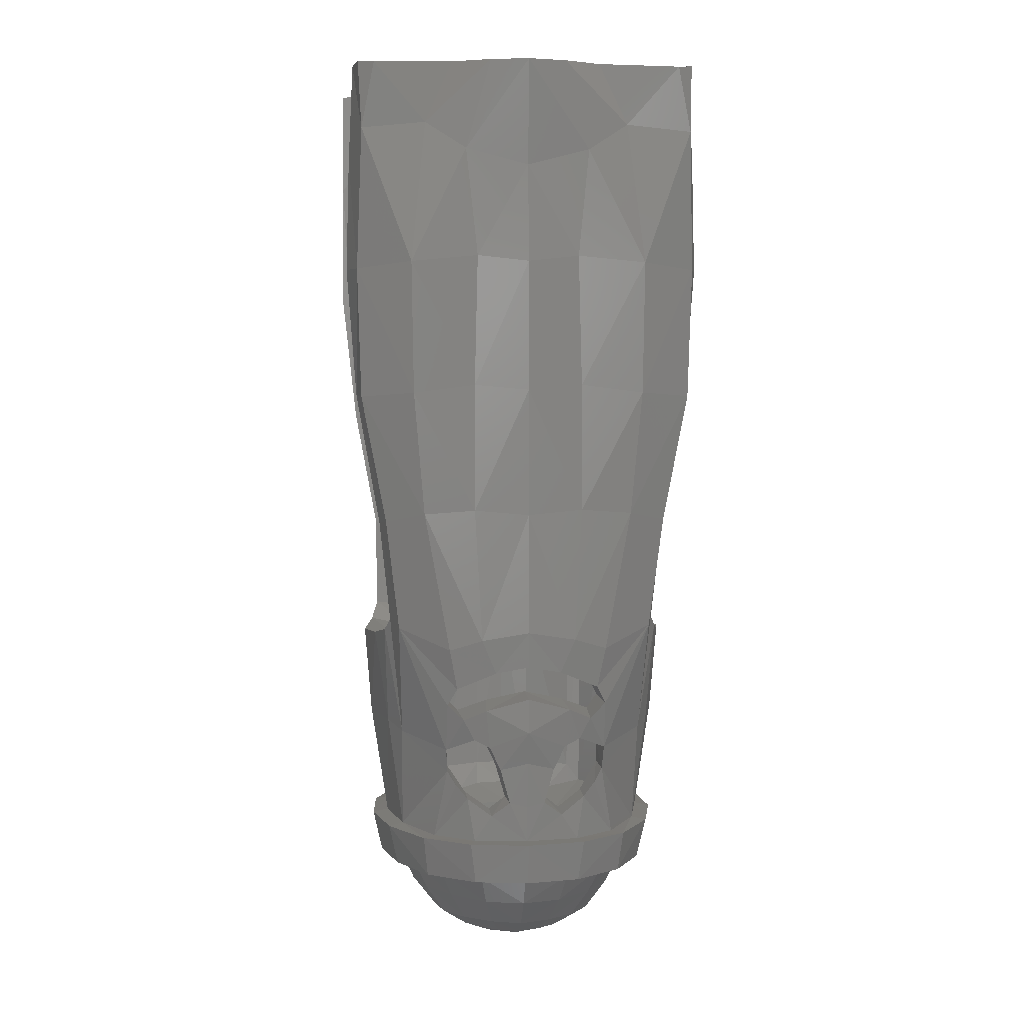
<metadata>
{"format":"stl","ext":"stl","renderer":"f3d","projection":"perspective","resolution":1024,"background":"white","views":[{"elev":4.4,"azim":173.9,"up":"+Y"}]}
</metadata>
<code>
# stl→obj: 405 verts, 818 faces
v -0.2446 -0.1472 0.5614
v -0.1979 -0.2955 0.4873
v 0 -0.145 0.607
v 0 -0.2936 0.5337
v -0.1683 -0.2966 -0.45
v -0.195 -0.1648 -0.524
v 0 -0.2976 -0.4897
v 0 -0.1646 -0.5641
v 0 -0.4201 0.419
v -0.1372 -0.4159 0.3966
v -0.1306 -0.42 -0.3457
v 0 -0.4241 -0.3766
v -0.263 -0.4255 0.3122
v -0.3564 -0.3073 0.3772
v -0.3447 -0.433 0.1826
v -0.449 -0.3141 0.2235
v -0.234 -0.5032 0.1355
v -0.1738 -0.4997 0.2255
v -0.08948 -0.4968 0.2812
v 0 -0.4977 0.2983
v 0 -0.497 -0.2522
v -0.08824 -0.4954 -0.2313
v -0.2527 -0.4209 -0.2556
v -0.1752 -0.4972 -0.1687
v -0.3378 -0.4256 -0.1325
v -0.2328 -0.5026 -0.07972
v -0.3684 -0.4354 0.02584
v -0.2532 -0.5058 0.02924
v -0.5256 -0.1639 0.2481
v -0.4394 -0.1561 0.434
v -0.474 -0.3 0.02164
v -0.3204 -0.2882 -0.3394
v -0.3674 -0.1655 -0.4006
v -0.4238 -0.2917 -0.1775
v -0.4817 -0.1655 -0.2084
v -0.5326 -0.1686 0.0178
v 0 -0.5329 -0.1562
v 0 -0.5566 0.04356
v -0.1173 -0.5329 -0.1041
v -0.1601 -0.5383 0.03404
v 0 -0.5365 0.2007
v -0.1055 -0.5364 0.1569
v -0.5956 0.03668 0.01212
v -0.5868 0.0378 0.2678
v -0.6688 0.5179 0.0254
v -0.6352 0.5247 0.2907
v -0.6013 0.5171 -0.2475
v -0.5428 0.4846 -0.3633
v -0.5371 0.03228 -0.2478
v -0.3561 0.4316 -0.5557
v -0.3497 0.3292 -0.5337
v -0.3126 0.2709 -0.5582
v -0.4045 0.02468 -0.4671
v -0.6202 0.9505 -0.3504
v -0.6582 0.9172 -0.2004
v -0.6983 0.9005 0.026
v -0.6562 0.917 0.2921
v 0 0.9992 0.6767
v -0.1609 0.9828 0.6431
v 0 0.8271 0.6758
v 0 0.02444 -0.6228
v -0.1577 0.1384 -0.608
v -0.0776 0.1995 -0.628
v 0 0.1815 -0.6351
v -0.2312 0.02384 -0.5886
v -0.2619 0.2101 -0.5721
v 0 0.3812 -0.6542
v -0.1192 0.3508 -0.6308
v 0 0.5258 -0.6955
v -0.1675 0.4533 -0.6416
v -0.1858 0.6228 -0.6671
v -0.2358 0.4864 -0.6268
v -0.2827 0.5776 -0.6326
v -0.3528 0.6412 -0.6099
v -0.596 1.001 -0.3958
v -0.5622 0.9785 -0.5301
v -0.3122 0.7183 -0.6398
v -0.3459 0.8945 -0.663
v 0 0.6762 -0.6971
v -0.1433 0.7918 -0.6785
v -0.2053 0.9386 -0.6928
v -0.6427 1.442 -0.416
v -0.6187 1.456 -0.562
v 0 0.8188 -0.6939
v 0 0.9718 -0.7054
v 0 1.49 -0.6845
v -0.2356 1.51 -0.6778
v -0.4546 1.495 -0.6647
v -0.741 2.007 -0.4095
v -0.7237 2.006 -0.5688
v -0.5004 2.024 -0.6888
v -0.2347 2.058 -0.6696
v 0 2.037 -0.6878
v -0.7394 2.562 -0.5761
v -0.7816 2.563 -0.4127
v -0.5089 2.589 -0.6912
v -0.2207 2.618 -0.6639
v 0 2.593 -0.6849
v -0.2685 3.078 -0.6396
v 0 3.009 -0.6478
v -0.7179 3.161 -0.6253
v -0.4425 3.192 -0.5961
v -0.6636 3.44 -0.6306
v -0.7308 3.451 -0.5762
v -0.323 3.457 -0.5553
v -0.162 3.455 -0.6519
v 0 3.456 -0.6856
v -0.7501 3.45 -0.4134
v -0.769 3.036 -0.417
v -0.5712 0.8859 0.5581
v -0.5844 1.409 0.6219
v -0.6265 0.9836 0.3988
v -0.632 1.388 0.4197
v -0.3422 0.9455 0.6717
v -0.3139 1.438 0.6649
v -0.1845 1.437 0.6414
v 0 1.449 0.6753
v -0.4502 1.427 0.6639
v -0.2968 0.5856 -0.4186
v -0.1719 0.6417 -0.4852
v -0.347 0.6414 -0.3798
v -0.3089 0.7138 -0.4125
v 0 0.682 -0.5116
v -0.176 0.7794 -0.4808
v 0 0.8109 -0.5122
v -0.5364 0.529 0.517
v -0.2959 0.5521 0.6439
v 0 0.585 0.6718
v -0.4907 0.0334 0.4791
v -0.2864 0.0322 0.6088
v 0 0.035 0.6549
v 0 1.922 0.6709
v -0.1976 1.938 0.6421
v -0.3513 1.938 0.652
v -0.4943 1.934 0.6659
v -0.655 1.916 0.628
v -0.7256 1.901 0.421
v -0.7157 2.456 0.6263
v -0.7846 2.458 0.4231
v -0.5132 2.452 0.6731
v -0.3638 2.446 0.6353
v -0.2059 2.447 0.6316
v 0 2.431 0.6647
v -0.7413 2.967 0.6344
v -0.7798 2.994 0.4188
v -0.5659 2.936 0.6954
v -0.4016 2.976 0.602
v -0.2122 2.964 0.618
v 0 2.945 0.6778
v -0.7649 3.441 0.6304
v -0.7791 3.437 0.4292
v -0.6596 3.437 0.7012
v -0.506 3.444 0.5317
v -0.223 3.438 0.5721
v 0 3.441 0.715
v -0.3273 3.438 -0.4156
v -0.1372 3.439 -0.5069
v 0 3.44 -0.5251
v -0.1378 3.449 0.5129
v -0.3427 3.456 0.4268
v 0 3.448 0.5333
v -0.5247 0.8488 0.0282
v -0.4801 0.8816 0.2565
v -0.3842 0.9479 0.4162
v -0.4766 0.8733 -0.2136
v -0.3496 0.9307 -0.3783
v -0.3179 1.012 -0.4057
v -0.323 0.9321 0.4186
v -0.1267 0.9319 0.5098
v 0 0.9316 0.5282
v -0.144 1.01 -0.4905
v 0 1.009 -0.51
v -0.2199 0.0376 0.3938
v -0.3802 0.06468 0.4172
v -0.32 0.1436 0.4229
v -0.125 0.1468 0.4956
v 0 0.1438 0.5236
v -0.4975 0.0552 0.01812
v -0.4547 0.04736 -0.2084
v -0.3438 0.4273 -0.3832
v -0.2375 0.4729 -0.4585
v 0 0.4759 -0.5106
v -0.1761 0.4472 -0.481
v -0.4638 0.07124 0.2476
v -0.3459 0.3336 -0.3876
v -0.3086 0.02796 -0.3899
v -0.2627 0.2138 -0.4423
v -0.08712 0.2035 -0.5036
v -0.158 0.1446 -0.4818
v -0.131 0.3513 -0.4976
v 0 0.3696 -0.5106
v 0 0.2227 -0.5107
v 0 0.04784 -0.4443
v -0.1392 0.02684 -0.4561
v -0.1288 0.05288 0.4457
v 0 0.0536 0.4648
v 0 0 -0.2626
v -0.1313 0 -0.2274
v -0.2274 0 -0.1313
v -0.2274 0 0.1313
v -0.2626 0 0
v -0.1313 0 0.2274
v 0 0 0.2626
v 0.2446 -0.1472 0.5614
v 0.1979 -0.2955 0.4873
v 0.1683 -0.2966 -0.45
v 0.195 -0.1648 -0.524
v 0.1372 -0.4159 0.3966
v 0.1306 -0.42 -0.3457
v 0.263 -0.4255 0.3122
v 0.3447 -0.433 0.1826
v 0.3564 -0.3073 0.3772
v 0.449 -0.3141 0.2235
v 0.234 -0.5032 0.1355
v 0.1738 -0.4997 0.2255
v 0.08948 -0.4968 0.2812
v 0.08824 -0.4954 -0.2313
v 0.2527 -0.4209 -0.2556
v 0.1752 -0.4972 -0.1687
v 0.3378 -0.4256 -0.1325
v 0.2328 -0.5026 -0.07972
v 0.3684 -0.4354 0.02584
v 0.2532 -0.5058 0.02924
v 0.5256 -0.1639 0.2481
v 0.4394 -0.1561 0.434
v 0.474 -0.3 0.02164
v 0.3204 -0.2882 -0.3394
v 0.3674 -0.1655 -0.4006
v 0.4238 -0.2917 -0.1775
v 0.4817 -0.1655 -0.2084
v 0.5326 -0.1686 0.0178
v 0.1173 -0.5329 -0.1041
v 0.1601 -0.5383 0.03404
v 0.1055 -0.5364 0.1569
v 0.5956 0.03668 0.01212
v 0.6688 0.5179 0.0254
v 0.5868 0.0378 0.2678
v 0.6352 0.5247 0.2907
v 0.6013 0.5171 -0.2475
v 0.5371 0.03228 -0.2478
v 0.5428 0.4846 -0.3633
v 0.3561 0.4316 -0.5557
v 0.3497 0.3292 -0.5337
v 0.3126 0.2709 -0.5582
v 0.4045 0.02468 -0.4671
v 0.6202 0.9505 -0.3504
v 0.6582 0.9172 -0.2004
v 0.6983 0.9005 0.026
v 0.6562 0.917 0.2921
v 0.1609 0.9828 0.6431
v 0.1577 0.1384 -0.608
v 0.2312 0.02384 -0.5886
v 0.0776 0.1995 -0.628
v 0.2619 0.2101 -0.5721
v 0.1192 0.3508 -0.6308
v 0.1675 0.4533 -0.6416
v 0.1858 0.6228 -0.6671
v 0.2358 0.4864 -0.6268
v 0.2827 0.5776 -0.6326
v 0.3528 0.6412 -0.6099
v 0.596 1.001 -0.3958
v 0.5622 0.9785 -0.5301
v 0.3122 0.7183 -0.6398
v 0.3459 0.8945 -0.663
v 0.1433 0.7918 -0.6785
v 0.2053 0.9386 -0.6928
v 0.6427 1.442 -0.416
v 0.6187 1.456 -0.562
v 0.2356 1.51 -0.6778
v 0.4546 1.495 -0.6647
v 0.741 2.007 -0.4095
v 0.7237 2.006 -0.5688
v 0.5004 2.024 -0.6888
v 0.2347 2.058 -0.6696
v 0.7394 2.562 -0.5761
v 0.7816 2.563 -0.4127
v 0.5089 2.589 -0.6912
v 0.2207 2.618 -0.6639
v 0.2685 3.078 -0.6396
v 0.7179 3.161 -0.6253
v 0.4425 3.192 -0.5961
v 0.6636 3.44 -0.6306
v 0.7308 3.451 -0.5762
v 0.323 3.457 -0.5553
v 0.162 3.455 -0.6519
v 0.7501 3.45 -0.4134
v 0.769 3.036 -0.417
v 0.5712 0.8859 0.5581
v 0.6265 0.9836 0.3988
v 0.5844 1.409 0.6219
v 0.632 1.388 0.4197
v 0.3422 0.9455 0.6717
v 0.3139 1.438 0.6649
v 0.1845 1.437 0.6414
v 0.4502 1.427 0.6639
v 0.2968 0.5856 -0.4186
v 0.1719 0.6417 -0.4852
v 0.347 0.6414 -0.3798
v 0.3089 0.7138 -0.4125
v 0.176 0.7794 -0.4808
v 0.5364 0.529 0.517
v 0.2959 0.5521 0.6439
v 0.4907 0.0334 0.4791
v 0.2864 0.0322 0.6088
v 0.1976 1.938 0.6421
v 0.3513 1.938 0.652
v 0.4943 1.934 0.6659
v 0.655 1.916 0.628
v 0.7256 1.901 0.421
v 0.7157 2.456 0.6263
v 0.7846 2.458 0.4231
v 0.5132 2.452 0.6731
v 0.3638 2.446 0.6353
v 0.2059 2.447 0.6316
v 0.7413 2.967 0.6344
v 0.7798 2.994 0.4188
v 0.5659 2.936 0.6954
v 0.4016 2.976 0.602
v 0.2122 2.964 0.618
v 0.7649 3.441 0.6304
v 0.7791 3.437 0.4292
v 0.6596 3.437 0.7012
v 0.506 3.444 0.5317
v 0.223 3.438 0.5721
v 0.3273 3.438 -0.4156
v 0.1372 3.439 -0.5069
v 0.1378 3.449 0.5129
v 0.3427 3.456 0.4268
v 0.5247 0.8488 0.0282
v 0.4801 0.8816 0.2565
v 0.3842 0.9479 0.4162
v 0.4766 0.8733 -0.2136
v 0.3496 0.9307 -0.3783
v 0.3179 1.012 -0.4057
v 0.323 0.9321 0.4186
v 0.1267 0.9319 0.5098
v 0.144 1.01 -0.4905
v 0.2199 0.0376 0.3938
v 0.32 0.1436 0.4229
v 0.3802 0.06468 0.4172
v 0.125 0.1468 0.4956
v 0.4975 0.0552 0.01812
v 0.4547 0.04736 -0.2084
v 0.3438 0.4273 -0.3832
v 0.2375 0.4729 -0.4585
v 0.1761 0.4472 -0.481
v 0.4638 0.07124 0.2476
v 0.3459 0.3336 -0.3876
v 0.3086 0.02796 -0.3899
v 0.2627 0.2138 -0.4423
v 0.08712 0.2035 -0.5036
v 0.158 0.1446 -0.4818
v 0.131 0.3513 -0.4976
v 0.1392 0.02684 -0.4561
v 0.1288 0.05288 0.4457
v 0.1313 0 -0.2274
v 0.2274 0 -0.1313
v 0.2274 0 0.1313
v 0.2626 0 0
v 0.1313 0 0.2274
v -0.2274 -0.2107 0.1313
v -0.2626 -0.2107 0
v -0.1313 -0.2107 0.2274
v 0 -0.2107 0.2626
v 0 -0.2107 -0.2626
v -0.1313 -0.2107 -0.2274
v -0.2274 -0.2107 -0.1313
v 0 -0.2107 0
v 0.2274 -0.2107 0.1313
v 0.2626 -0.2107 0
v 0.1313 -0.2107 0.2274
v 0.1313 -0.2107 -0.2274
v 0.2274 -0.2107 -0.1313
v -0.602 -0.1554 0.285
v -0.6423 0.02216 0.2893
v -0.6236 -0.1554 0.01692
v -0.6628 0.02216 0.01196
v -0.5108 -0.1554 0.4923
v -0.5452 0.02216 0.5128
v -0.293 -0.1554 0.6502
v -0.3181 0.02216 0.6772
v 0 -0.1554 0.6934
v 0 0.02216 0.7227
v 0 -0.1554 -0.665
v -0.2307 -0.1554 -0.6227
v 0 0.02216 -0.6944
v -0.2532 0.02216 -0.6502
v -0.4352 -0.1554 -0.4725
v -0.4542 0.02216 -0.5097
v -0.5614 -0.1554 -0.2487
v -0.5997 0.02216 -0.2703
v 0.602 -0.1554 0.285
v 0.6236 -0.1554 0.01692
v 0.6423 0.02216 0.2893
v 0.6628 0.02216 0.01196
v 0.5108 -0.1554 0.4923
v 0.5452 0.02216 0.5128
v 0.293 -0.1554 0.6502
v 0.3181 0.02216 0.6772
v 0.2307 -0.1554 -0.6227
v 0.2532 0.02216 -0.6502
v 0.4352 -0.1554 -0.4725
v 0.4542 0.02216 -0.5097
v 0.5614 -0.1554 -0.2487
v 0.5997 0.02216 -0.2703
f 1 2 3
f 2 4 3
f 5 6 7
f 6 8 7
f 9 4 10
f 4 2 10
f 11 5 12
f 5 7 12
f 13 14 15
f 14 16 15
f 17 18 15
f 18 13 15
f 18 19 13
f 19 10 13
f 10 19 9
f 19 20 9
f 12 21 11
f 21 22 11
f 11 22 23
f 22 24 23
f 23 24 25
f 24 26 25
f 25 26 27
f 26 28 27
f 28 17 27
f 17 15 27
f 16 14 29
f 14 30 29
f 27 15 31
f 15 16 31
f 5 11 32
f 11 23 32
f 6 5 33
f 5 32 33
f 32 23 34
f 23 25 34
f 33 32 35
f 32 34 35
f 34 25 31
f 25 27 31
f 35 34 36
f 34 31 36
f 31 16 36
f 16 29 36
f 30 14 1
f 14 2 1
f 10 2 13
f 2 14 13
f 37 38 39
f 38 40 39
f 41 42 38
f 42 40 38
f 42 41 18
f 18 41 19
f 19 41 20
f 18 17 42
f 42 17 40
f 17 28 40
f 24 39 26
f 40 28 39
f 26 39 28
f 21 37 22
f 22 37 24
f 24 37 39
f 43 44 45
f 44 46 45
f 47 48 49
f 50 51 48
f 48 51 49
f 52 53 51
f 49 51 53
f 45 47 43
f 47 49 43
f 48 47 54
f 47 55 54
f 47 45 55
f 45 56 55
f 45 46 56
f 46 57 56
f 58 59 60
f 61 62 63
f 61 63 64
f 62 61 65
f 62 65 66
f 52 66 53
f 53 66 65
f 67 68 69
f 68 70 69
f 70 71 69
f 70 72 71
f 72 73 71
f 72 50 73
f 73 50 74
f 54 75 48
f 76 48 75
f 76 50 48
f 50 76 74
f 74 76 77
f 77 76 78
f 68 67 63
f 67 64 63
f 69 71 79
f 77 78 80
f 78 81 80
f 75 82 76
f 82 83 76
f 84 80 85
f 80 81 85
f 85 81 86
f 81 87 86
f 78 88 81
f 88 87 81
f 78 76 88
f 76 83 88
f 82 89 83
f 89 90 83
f 83 90 88
f 90 91 88
f 88 91 87
f 91 92 87
f 86 87 93
f 87 92 93
f 90 89 94
f 89 95 94
f 91 96 92
f 96 97 92
f 93 92 98
f 92 97 98
f 90 94 91
f 94 96 91
f 99 100 97
f 100 98 97
f 94 101 96
f 102 101 103
f 101 104 103
f 105 102 103
f 99 102 106
f 102 105 106
f 100 99 107
f 99 106 107
f 104 101 108
f 101 109 108
f 110 111 112
f 111 113 112
f 114 59 115
f 59 116 115
f 59 58 116
f 58 117 116
f 118 114 115
f 119 120 73
f 120 71 73
f 73 74 119
f 74 121 119
f 122 121 77
f 121 74 77
f 120 123 71
f 123 79 71
f 124 122 80
f 122 77 80
f 125 124 84
f 124 80 84
f 110 112 126
f 126 112 46
f 46 112 57
f 126 127 110
f 127 114 110
f 128 59 127
f 60 59 128
f 59 114 127
f 44 129 46
f 129 126 46
f 129 130 126
f 130 127 126
f 128 127 131
f 127 130 131
f 117 132 116
f 132 133 116
f 116 133 115
f 133 134 115
f 115 134 118
f 134 135 118
f 111 118 136
f 118 135 136
f 113 111 137
f 111 136 137
f 136 138 137
f 138 139 137
f 135 140 136
f 140 138 136
f 134 141 135
f 141 140 135
f 133 142 134
f 142 141 134
f 132 143 133
f 143 142 133
f 138 144 139
f 144 145 139
f 140 146 138
f 146 144 138
f 140 141 146
f 141 147 146
f 142 148 141
f 148 147 141
f 143 149 142
f 149 148 142
f 144 150 145
f 150 151 145
f 146 152 144
f 152 150 144
f 147 153 146
f 153 152 146
f 148 154 147
f 154 153 147
f 149 155 148
f 155 154 148
f 156 103 108
f 108 103 104
f 103 156 105
f 156 157 105
f 157 106 105
f 157 158 106
f 158 107 106
f 159 160 154
f 154 160 153
f 160 151 153
f 151 150 153
f 153 150 152
f 159 154 161
f 154 155 161
f 56 57 162
f 57 163 162
f 57 112 163
f 112 164 163
f 56 162 55
f 162 165 55
f 55 165 54
f 165 166 54
f 54 166 75
f 166 167 75
f 108 109 156
f 95 89 109
f 156 109 89
f 89 167 156
f 89 82 167
f 167 82 75
f 137 164 113
f 112 113 164
f 137 160 164
f 137 139 145
f 164 160 168
f 145 160 137
f 160 145 151
f 160 159 168
f 159 169 168
f 170 169 161
f 169 159 161
f 167 171 156
f 171 157 156
f 171 172 157
f 172 158 157
f 173 174 175
f 174 164 175
f 168 175 164
f 176 175 169
f 175 168 169
f 177 176 170
f 176 169 170
f 172 171 125
f 171 124 125
f 171 167 124
f 124 167 122
f 167 166 122
f 166 165 122
f 122 165 121
f 162 178 165
f 178 179 165
f 179 180 165
f 165 180 121
f 121 180 119
f 180 181 119
f 119 181 120
f 123 120 182
f 182 120 183
f 120 181 183
f 164 174 163
f 174 184 163
f 163 184 162
f 184 178 162
f 180 179 185
f 179 186 185
f 185 186 187
f 63 62 188
f 62 189 188
f 62 66 189
f 66 187 189
f 66 52 187
f 187 52 185
f 52 51 185
f 185 51 180
f 51 50 180
f 72 181 50
f 181 180 50
f 70 183 72
f 183 181 72
f 68 190 70
f 190 183 70
f 63 188 68
f 188 190 68
f 183 190 182
f 190 191 182
f 188 192 190
f 192 191 190
f 192 188 193
f 193 188 194
f 189 194 188
f 187 186 189
f 186 194 189
f 195 176 196
f 176 177 196
f 175 176 173
f 176 195 173
f 193 194 197
f 194 198 197
f 194 186 198
f 186 199 198
f 186 179 199
f 184 200 178
f 200 201 178
f 178 201 179
f 179 201 199
f 184 174 200
f 174 173 200
f 200 173 202
f 202 195 203
f 195 196 203
f 195 202 173
f 118 111 114
f 111 110 114
f 101 94 109
f 94 95 109
f 97 96 99
f 101 102 96
f 99 96 102
f 204 3 205
f 205 3 4
f 206 7 207
f 207 7 8
f 9 208 4
f 4 208 205
f 209 12 206
f 206 12 7
f 210 211 212
f 212 211 213
f 214 211 215
f 215 211 210
f 215 210 216
f 216 210 208
f 208 9 216
f 216 9 20
f 12 209 21
f 21 209 217
f 209 218 217
f 217 218 219
f 218 220 219
f 219 220 221
f 220 222 221
f 221 222 223
f 223 222 214
f 214 222 211
f 213 224 212
f 212 224 225
f 222 226 211
f 211 226 213
f 206 227 209
f 209 227 218
f 207 228 206
f 206 228 227
f 227 229 218
f 218 229 220
f 228 230 227
f 227 230 229
f 229 226 220
f 220 226 222
f 230 231 229
f 229 231 226
f 226 231 213
f 213 231 224
f 225 204 212
f 212 204 205
f 208 210 205
f 205 210 212
f 37 232 38
f 38 232 233
f 41 38 234
f 234 38 233
f 234 215 41
f 215 216 41
f 216 20 41
f 215 234 214
f 234 233 214
f 214 233 223
f 219 221 232
f 233 232 223
f 221 223 232
f 21 217 37
f 217 219 37
f 219 232 37
f 235 236 237
f 237 236 238
f 239 240 241
f 242 241 243
f 241 240 243
f 244 243 245
f 240 245 243
f 236 235 239
f 239 235 240
f 241 246 239
f 239 246 247
f 239 247 236
f 236 247 248
f 236 248 238
f 238 248 249
f 58 60 250
f 251 252 61
f 61 64 253
f 61 253 251
f 251 254 252
f 244 245 254
f 245 252 254
f 67 69 255
f 255 69 256
f 256 69 257
f 256 257 258
f 258 257 259
f 258 259 242
f 259 260 242
f 246 241 261
f 262 261 241
f 262 241 242
f 242 260 262
f 260 263 262
f 263 264 262
f 255 253 67
f 67 253 64
f 69 79 257
f 263 265 264
f 264 265 266
f 261 262 267
f 267 262 268
f 84 85 265
f 265 85 266
f 85 86 266
f 266 86 269
f 264 266 270
f 270 266 269
f 264 270 262
f 262 270 268
f 267 268 271
f 271 268 272
f 268 270 272
f 272 270 273
f 270 269 273
f 273 269 274
f 86 93 269
f 269 93 274
f 272 275 271
f 271 275 276
f 273 274 277
f 277 274 278
f 93 98 274
f 274 98 278
f 272 273 275
f 275 273 277
f 279 278 100
f 100 278 98
f 275 277 280
f 281 282 280
f 280 282 283
f 284 282 281
f 279 285 281
f 281 285 284
f 100 107 279
f 279 107 285
f 283 286 280
f 280 286 287
f 288 289 290
f 290 289 291
f 292 293 250
f 250 293 294
f 250 294 58
f 58 294 117
f 295 293 292
f 296 259 297
f 297 259 257
f 259 296 260
f 260 296 298
f 299 263 298
f 298 263 260
f 297 257 123
f 123 257 79
f 300 265 299
f 299 265 263
f 125 84 300
f 300 84 265
f 288 301 289
f 301 238 289
f 238 249 289
f 301 288 302
f 302 288 292
f 128 302 250
f 60 128 250
f 250 302 292
f 237 238 303
f 303 238 301
f 303 301 304
f 304 301 302
f 128 131 302
f 302 131 304
f 117 294 132
f 132 294 305
f 294 293 305
f 305 293 306
f 293 295 306
f 306 295 307
f 290 308 295
f 295 308 307
f 291 309 290
f 290 309 308
f 308 309 310
f 310 309 311
f 307 308 312
f 312 308 310
f 306 307 313
f 313 307 312
f 305 306 314
f 314 306 313
f 132 305 143
f 143 305 314
f 310 311 315
f 315 311 316
f 312 310 317
f 317 310 315
f 312 317 313
f 313 317 318
f 314 313 319
f 319 313 318
f 143 314 149
f 149 314 319
f 315 316 320
f 320 316 321
f 317 315 322
f 322 315 320
f 318 317 323
f 323 317 322
f 319 318 324
f 324 318 323
f 149 319 155
f 155 319 324
f 325 286 282
f 286 283 282
f 282 284 325
f 325 284 326
f 326 284 285
f 326 285 158
f 158 285 107
f 327 324 328
f 324 323 328
f 328 323 321
f 321 323 320
f 323 322 320
f 327 161 324
f 324 161 155
f 248 329 249
f 249 329 330
f 249 330 289
f 289 330 331
f 248 247 329
f 329 247 332
f 247 246 332
f 332 246 333
f 246 261 333
f 333 261 334
f 286 325 287
f 276 287 271
f 325 271 287
f 271 325 334
f 271 334 267
f 334 261 267
f 309 291 331
f 289 331 291
f 309 331 328
f 309 316 311
f 331 335 328
f 316 309 328
f 328 321 316
f 328 335 327
f 327 335 336
f 170 161 336
f 336 161 327
f 334 325 337
f 337 325 326
f 337 326 172
f 172 326 158
f 338 339 340
f 340 339 331
f 335 331 339
f 341 336 339
f 339 336 335
f 177 170 341
f 341 170 336
f 172 125 337
f 337 125 300
f 337 300 334
f 300 299 334
f 334 299 333
f 333 299 332
f 299 298 332
f 329 332 342
f 342 332 343
f 343 332 344
f 332 298 344
f 298 296 344
f 344 296 345
f 296 297 345
f 123 182 297
f 182 346 297
f 297 346 345
f 331 330 340
f 340 330 347
f 330 329 347
f 347 329 342
f 344 348 343
f 343 348 349
f 348 350 349
f 253 351 251
f 251 351 352
f 251 352 254
f 254 352 350
f 254 350 244
f 350 348 244
f 244 348 243
f 348 344 243
f 243 344 242
f 258 242 345
f 345 242 344
f 256 258 346
f 346 258 345
f 255 256 353
f 353 256 346
f 253 255 351
f 351 255 353
f 346 182 353
f 353 182 191
f 351 353 192
f 192 353 191
f 192 193 351
f 193 354 351
f 352 351 354
f 350 352 349
f 349 352 354
f 355 196 341
f 341 196 177
f 339 338 341
f 341 338 355
f 193 197 354
f 354 197 356
f 354 356 349
f 349 356 357
f 349 357 343
f 347 342 358
f 358 342 359
f 342 343 359
f 343 357 359
f 347 358 340
f 340 358 338
f 358 360 338
f 360 203 355
f 355 203 196
f 355 338 360
f 295 292 290
f 290 292 288
f 280 287 275
f 275 287 276
f 278 279 277
f 280 277 281
f 279 281 277
f 361 362 200
f 362 201 200
f 200 202 361
f 202 363 361
f 202 203 363
f 203 364 363
f 197 198 365
f 198 366 365
f 198 199 366
f 199 367 366
f 199 201 367
f 201 362 367
f 368 362 361
f 363 368 361
f 364 368 363
f 366 368 365
f 367 368 366
f 362 368 367
f 369 358 370
f 370 358 359
f 358 369 360
f 360 369 371
f 360 371 203
f 203 371 364
f 197 365 356
f 356 365 372
f 356 372 357
f 357 372 373
f 357 373 359
f 359 373 370
f 368 369 370
f 371 369 368
f 364 371 368
f 372 365 368
f 373 372 368
f 370 373 368
f 374 375 376
f 375 377 376
f 378 379 374
f 379 375 374
f 380 381 378
f 381 379 378
f 382 383 380
f 383 381 380
f 384 385 386
f 385 387 386
f 388 389 385
f 389 387 385
f 390 391 388
f 391 389 388
f 376 377 390
f 377 391 390
f 379 129 375
f 129 44 375
f 379 381 129
f 381 130 129
f 381 383 130
f 383 131 130
f 61 386 65
f 386 387 65
f 53 65 389
f 65 387 389
f 391 49 389
f 49 53 389
f 378 374 30
f 374 29 30
f 378 30 380
f 30 1 380
f 380 1 382
f 1 3 382
f 384 8 385
f 8 6 385
f 385 6 388
f 6 33 388
f 35 390 33
f 390 388 33
f 390 35 376
f 35 36 376
f 377 43 391
f 43 49 391
f 36 29 376
f 29 374 376
f 375 44 377
f 44 43 377
f 392 393 394
f 394 393 395
f 396 392 397
f 397 392 394
f 398 396 399
f 399 396 397
f 382 398 383
f 383 398 399
f 384 386 400
f 400 386 401
f 402 400 403
f 403 400 401
f 404 402 405
f 405 402 403
f 393 404 395
f 395 404 405
f 397 394 303
f 303 394 237
f 397 303 399
f 399 303 304
f 399 304 383
f 383 304 131
f 61 252 386
f 386 252 401
f 245 403 252
f 252 403 401
f 405 403 240
f 240 403 245
f 396 225 392
f 392 225 224
f 396 398 225
f 225 398 204
f 398 382 204
f 204 382 3
f 384 400 8
f 8 400 207
f 400 402 207
f 207 402 228
f 230 228 404
f 404 228 402
f 404 393 230
f 230 393 231
f 395 405 235
f 235 405 240
f 231 393 224
f 224 393 392
f 394 395 237
f 237 395 235

</code>
